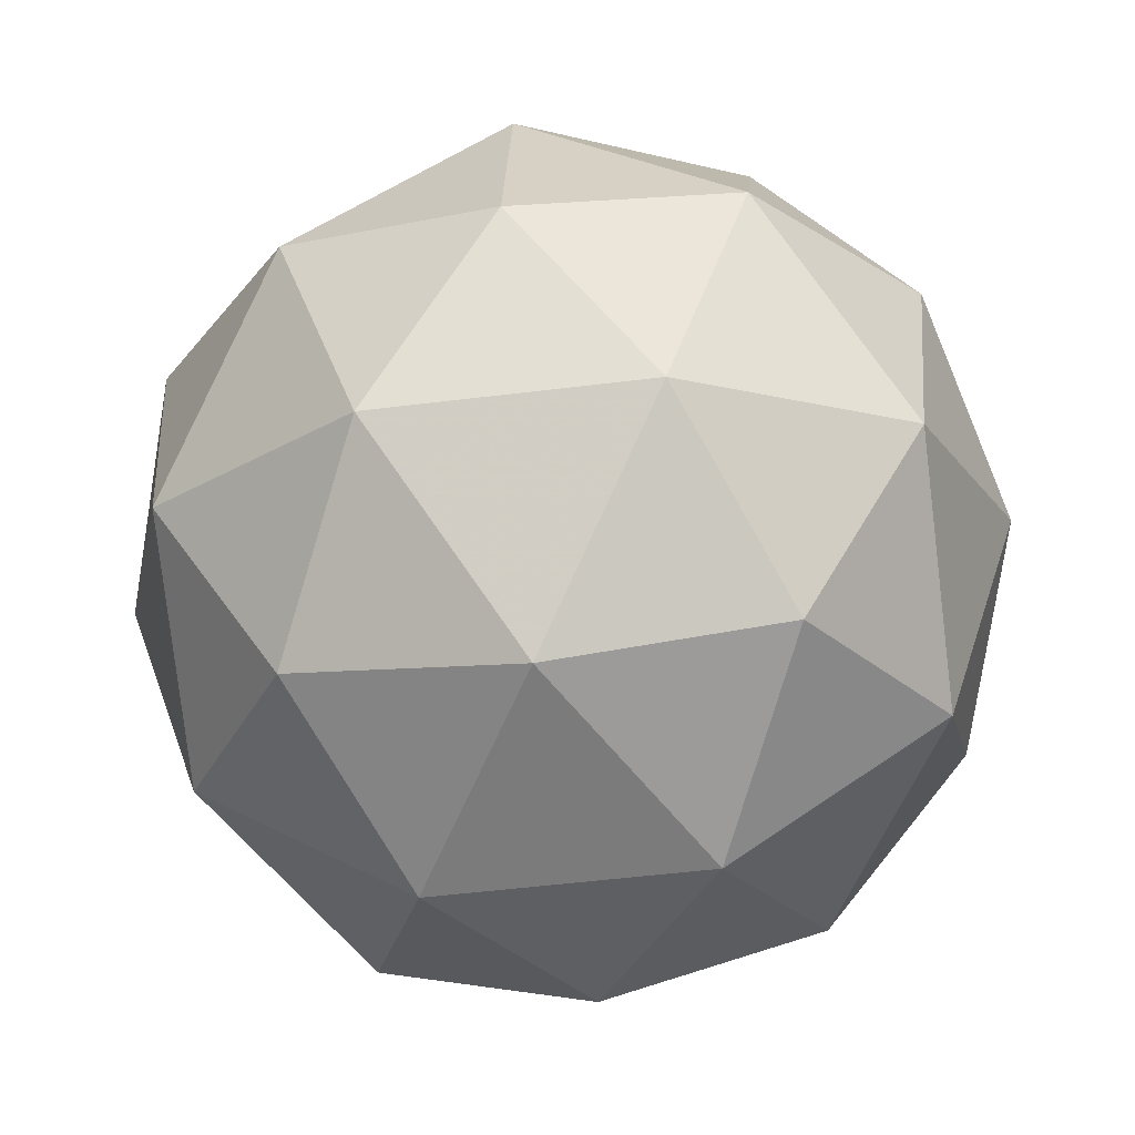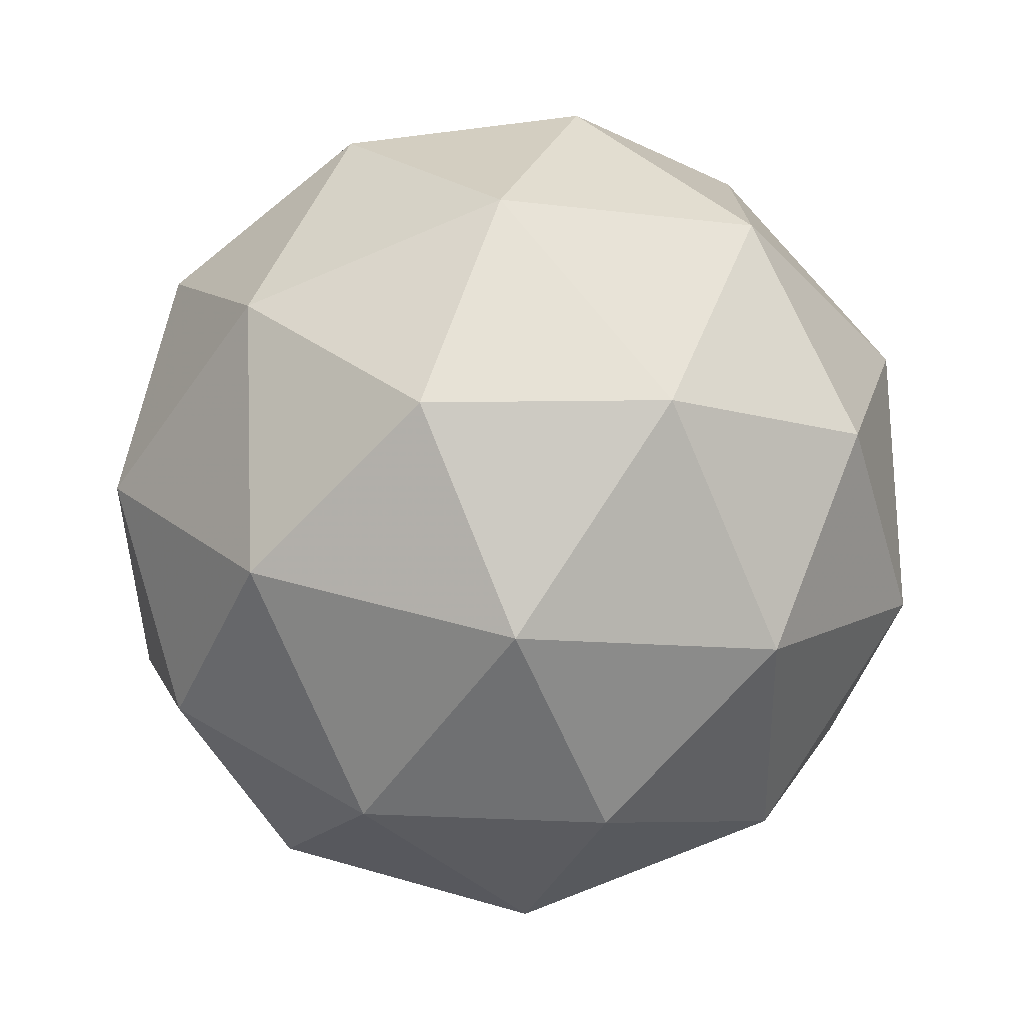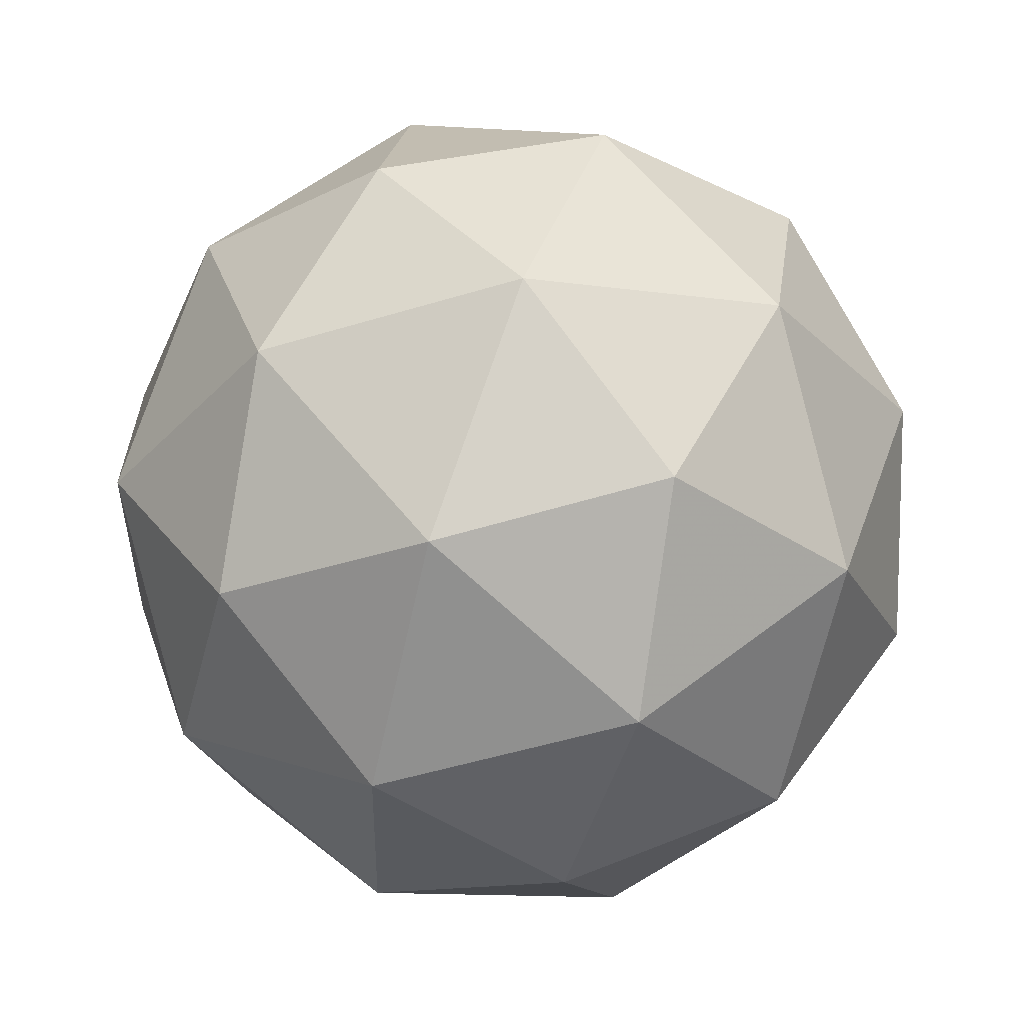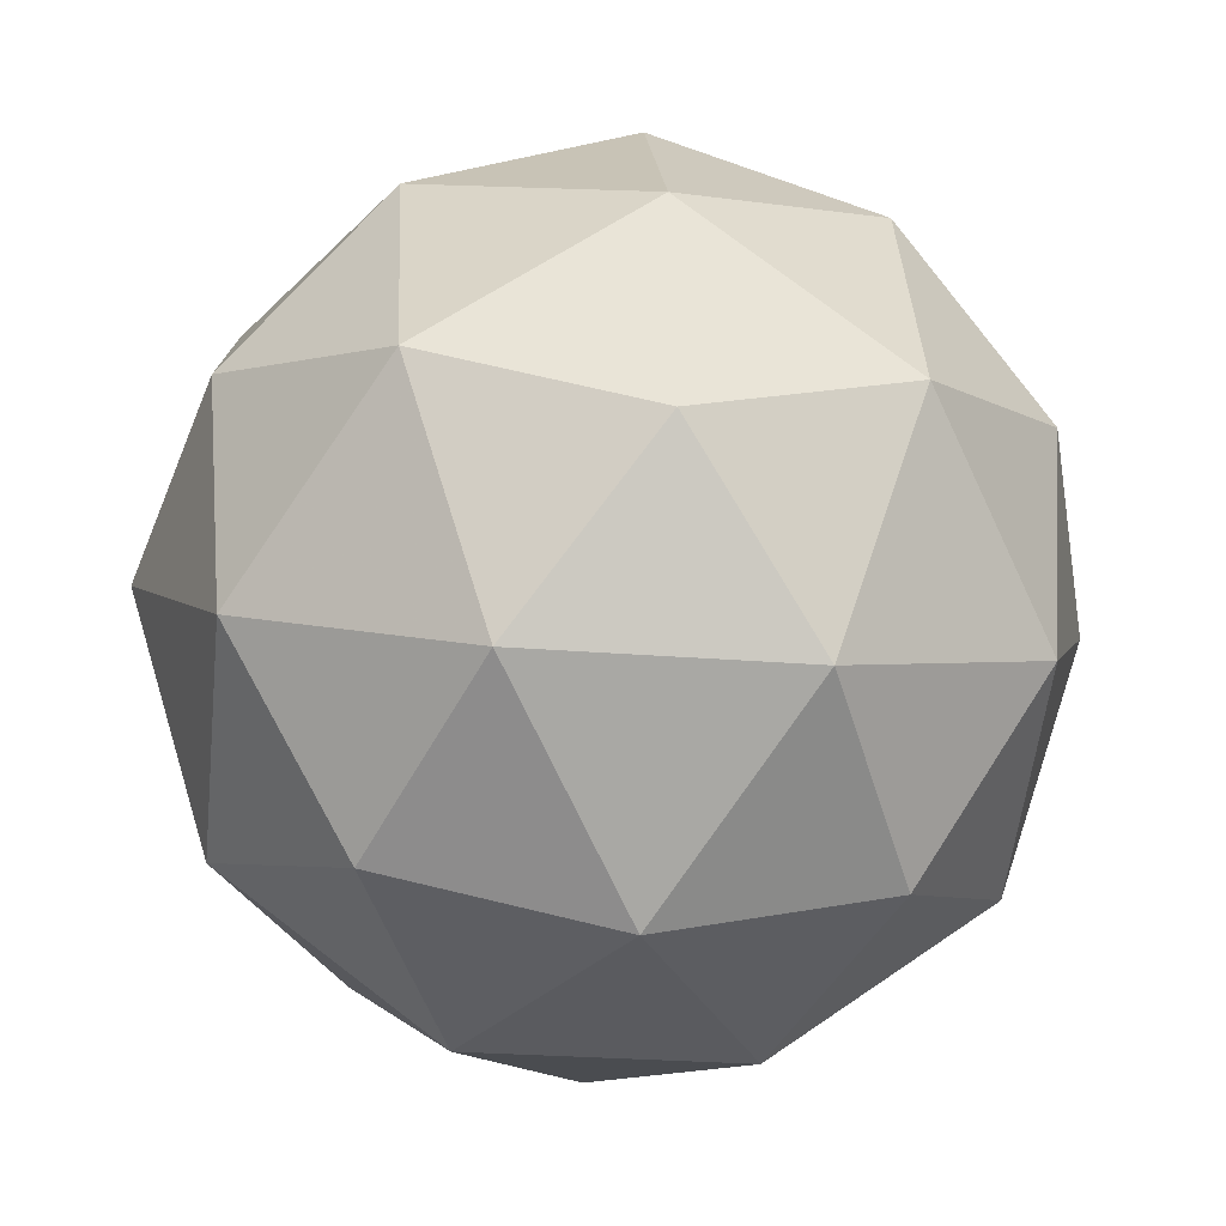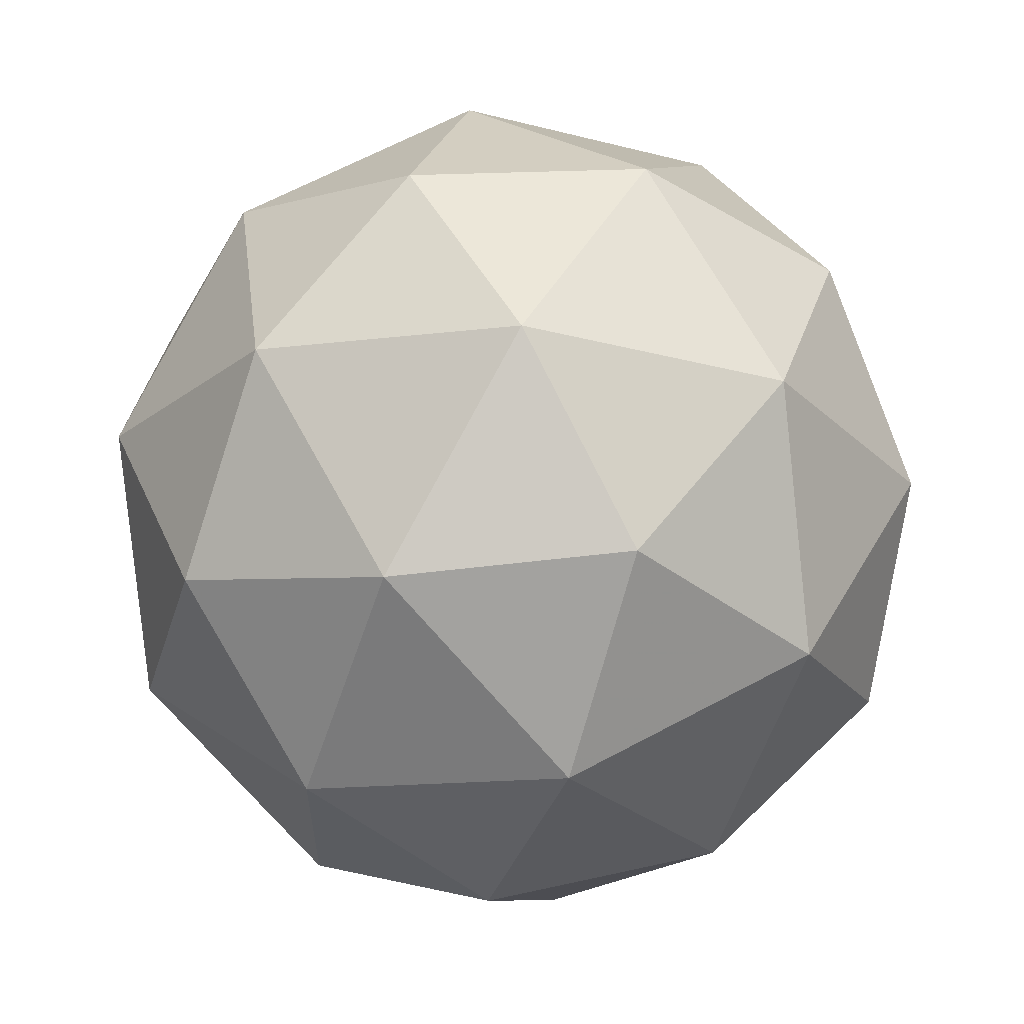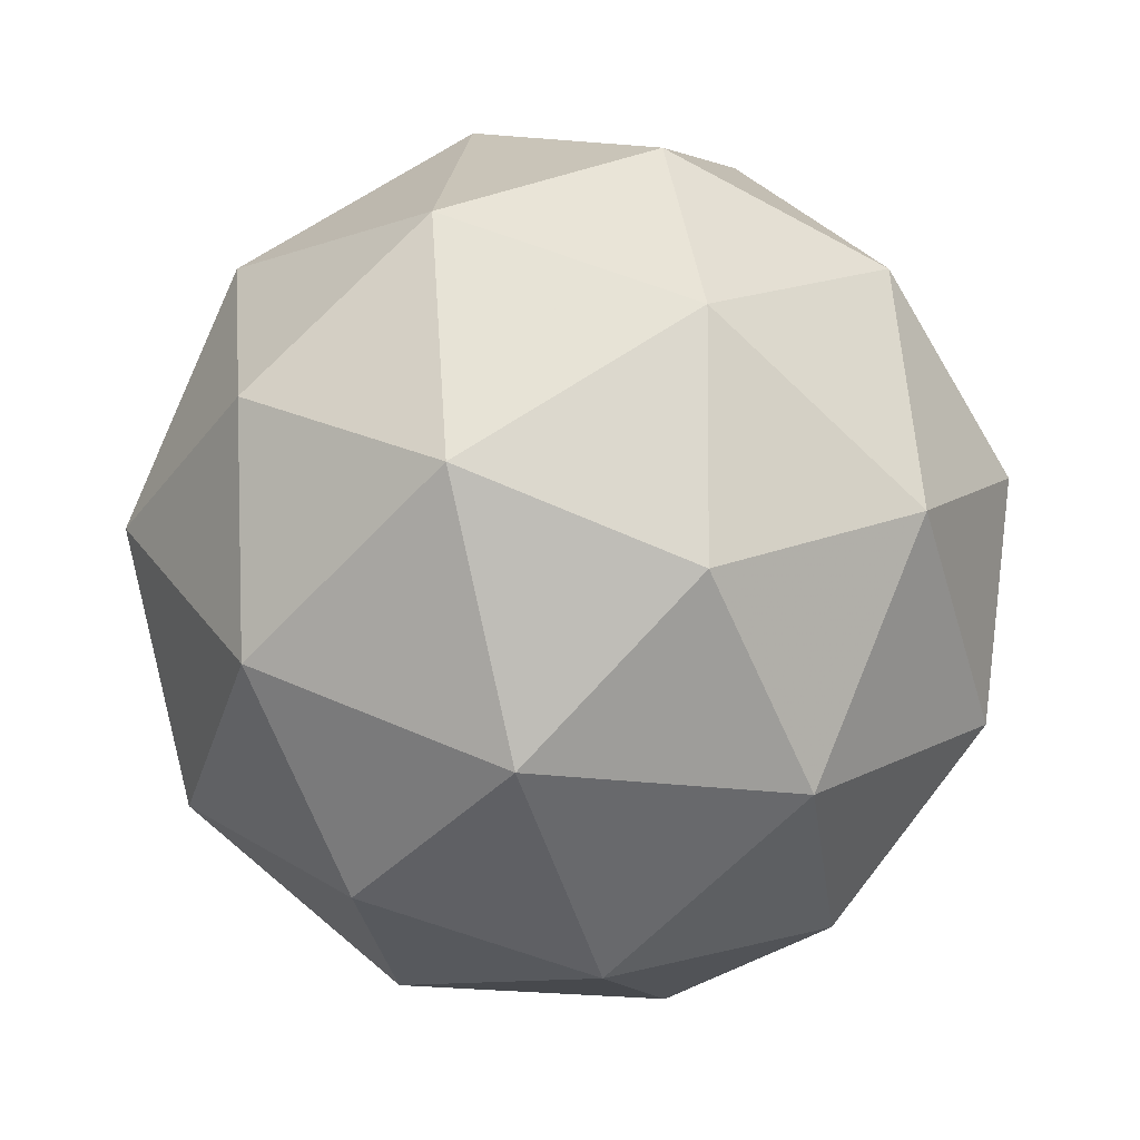
<metadata>
{"format":"obj","ext":"obj","renderer":"f3d","projection":"perspective","resolution":1024,"background":"white","views":[{"elev":8.5,"azim":161.1,"up":"+Y"},{"elev":15.1,"azim":-7.4,"up":"+Z"},{"elev":-24.9,"azim":-152.7,"up":"+Z"},{"elev":-47.2,"azim":-119.1,"up":"+Y"},{"elev":-15.5,"azim":-79.9,"up":"+Z"},{"elev":-26.2,"azim":-128.9,"up":"+Y"}]}
</metadata>
<code>
v 15.97 -7.806 -20.5
v 15.95 -7.735 -20.54
v 15.89 -7.796 -20.53
v 15.93 -7.87 -20.54
v 16.01 -7.853 -20.55
v 16.02 -7.77 -20.55
v 15.9 -7.754 -20.61
v 15.89 -7.838 -20.61
v 15.96 -7.873 -20.62
v 16.02 -7.811 -20.63
v 15.98 -7.738 -20.62
v 15.94 -7.801 -20.66
v 15.93 -7.801 -20.51
v 15.96 -7.764 -20.51
v 15.91 -7.759 -20.53
v 15.99 -7.743 -20.54
v 16 -7.785 -20.52
v 15.95 -7.844 -20.51
v 15.9 -7.838 -20.53
v 16 -7.834 -20.52
v 15.98 -7.872 -20.54
v 16.03 -7.813 -20.55
v 15.97 -7.724 -20.58
v 16.01 -7.745 -20.59
v 15.89 -7.77 -20.57
v 15.92 -7.734 -20.57
v 15.9 -7.862 -20.57
v 15.88 -7.819 -20.57
v 16 -7.874 -20.59
v 15.95 -7.883 -20.58
v 16.03 -7.788 -20.59
v 16.03 -7.837 -20.59
v 15.94 -7.736 -20.62
v 15.88 -7.794 -20.61
v 15.92 -7.864 -20.62
v 16 -7.849 -20.63
v 16.01 -7.769 -20.63
v 15.92 -7.773 -20.64
v 15.96 -7.764 -20.65
v 15.91 -7.822 -20.64
v 15.95 -7.843 -20.65
v 15.99 -7.807 -20.65
f 1 14 13
f 2 14 16
f 1 13 18
f 1 18 20
f 1 20 17
f 2 16 23
f 3 15 25
f 4 19 27
f 5 21 29
f 6 22 31
f 2 23 26
f 3 25 28
f 4 27 30
f 5 29 32
f 6 31 24
f 7 33 38
f 8 34 40
f 9 35 41
f 10 36 42
f 11 37 39
f 39 42 12
f 39 37 42
f 37 10 42
f 42 41 12
f 42 36 41
f 36 9 41
f 41 40 12
f 41 35 40
f 35 8 40
f 40 38 12
f 40 34 38
f 34 7 38
f 38 39 12
f 38 33 39
f 33 11 39
f 24 37 11
f 24 31 37
f 31 10 37
f 32 36 10
f 32 29 36
f 29 9 36
f 30 35 9
f 30 27 35
f 27 8 35
f 28 34 8
f 28 25 34
f 25 7 34
f 26 33 7
f 26 23 33
f 23 11 33
f 31 32 10
f 31 22 32
f 22 5 32
f 29 30 9
f 29 21 30
f 21 4 30
f 27 28 8
f 27 19 28
f 19 3 28
f 25 26 7
f 25 15 26
f 15 2 26
f 23 24 11
f 23 16 24
f 16 6 24
f 17 22 6
f 17 20 22
f 20 5 22
f 20 21 5
f 20 18 21
f 18 4 21
f 18 19 4
f 18 13 19
f 13 3 19
f 16 17 6
f 16 14 17
f 14 1 17
f 13 15 3
f 13 14 15
f 14 2 15

</code>
